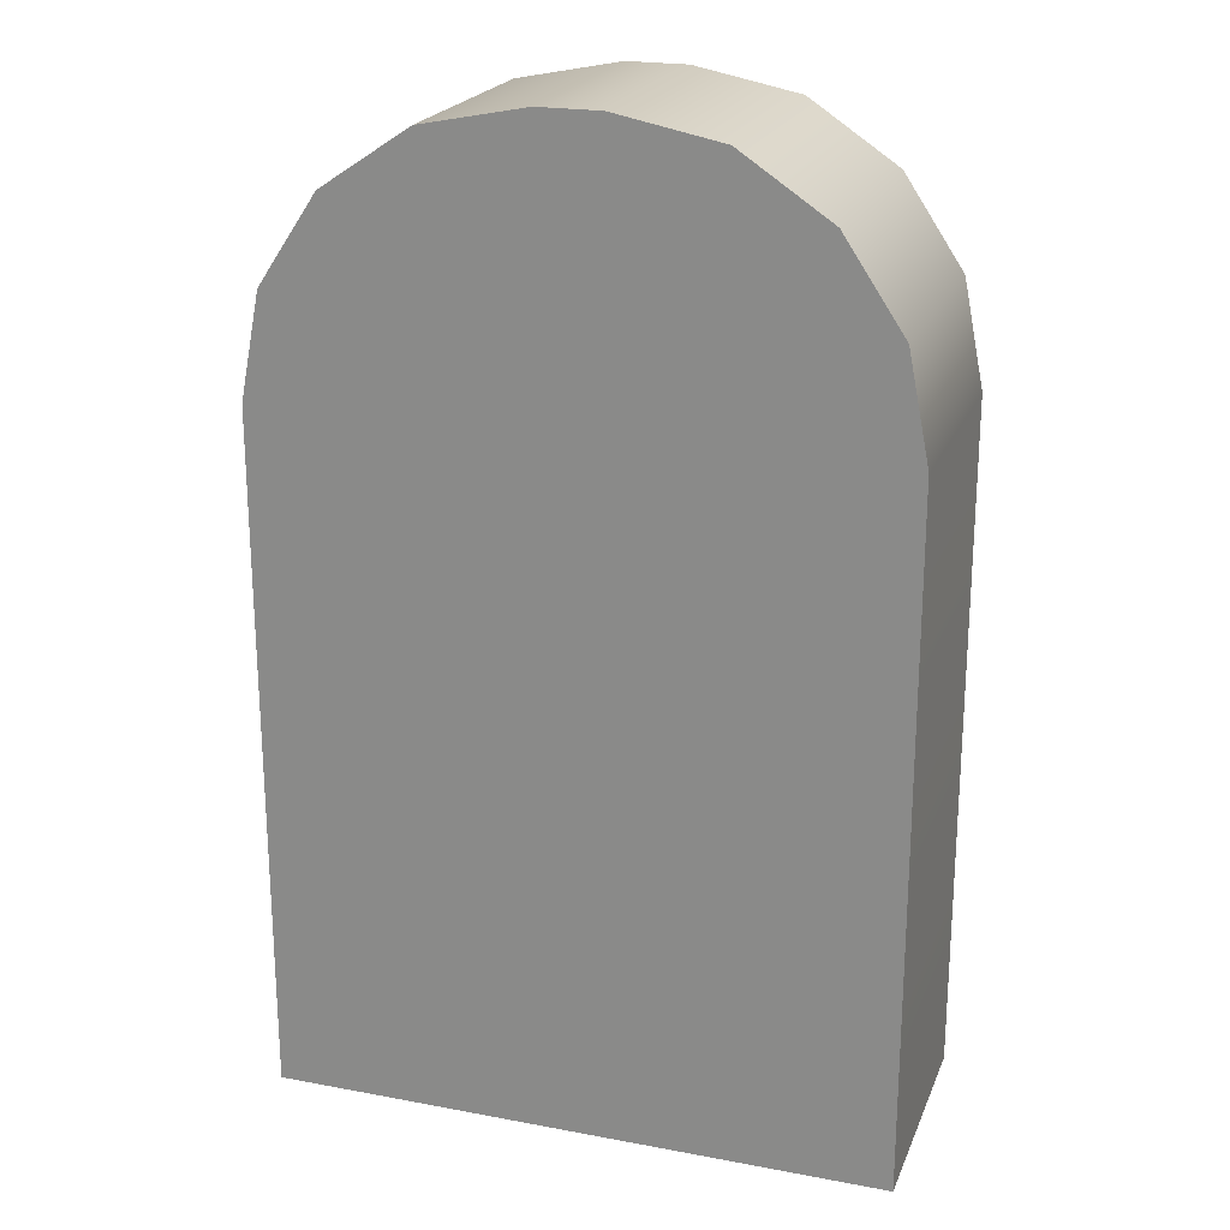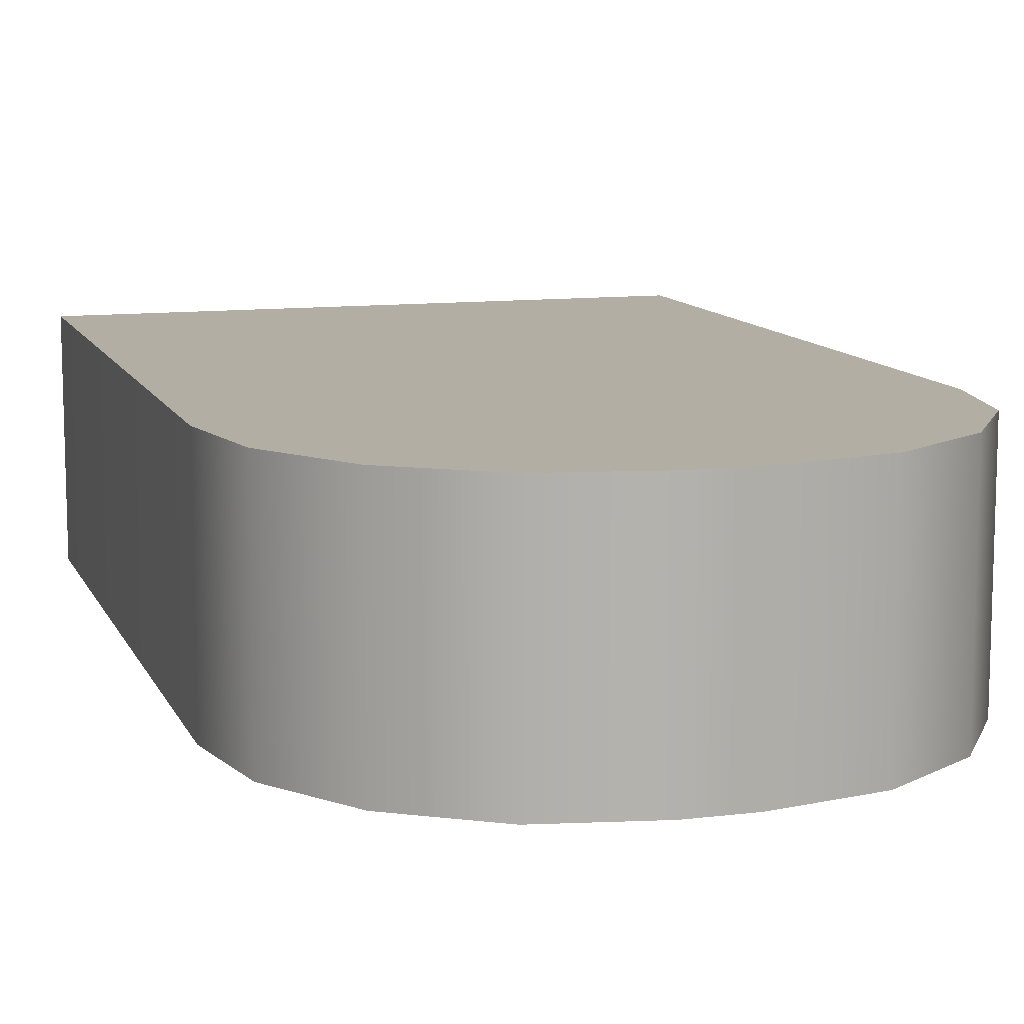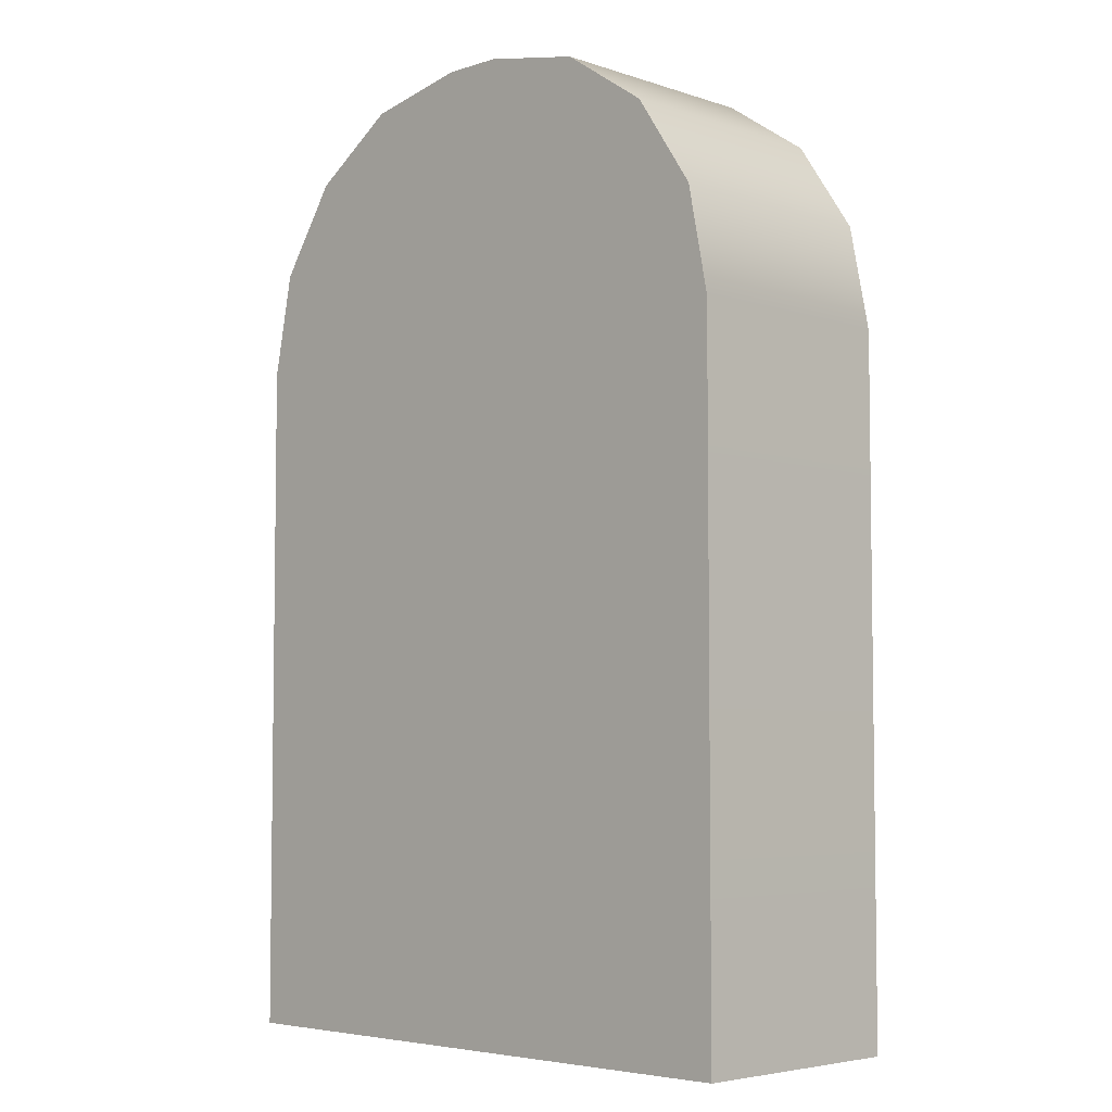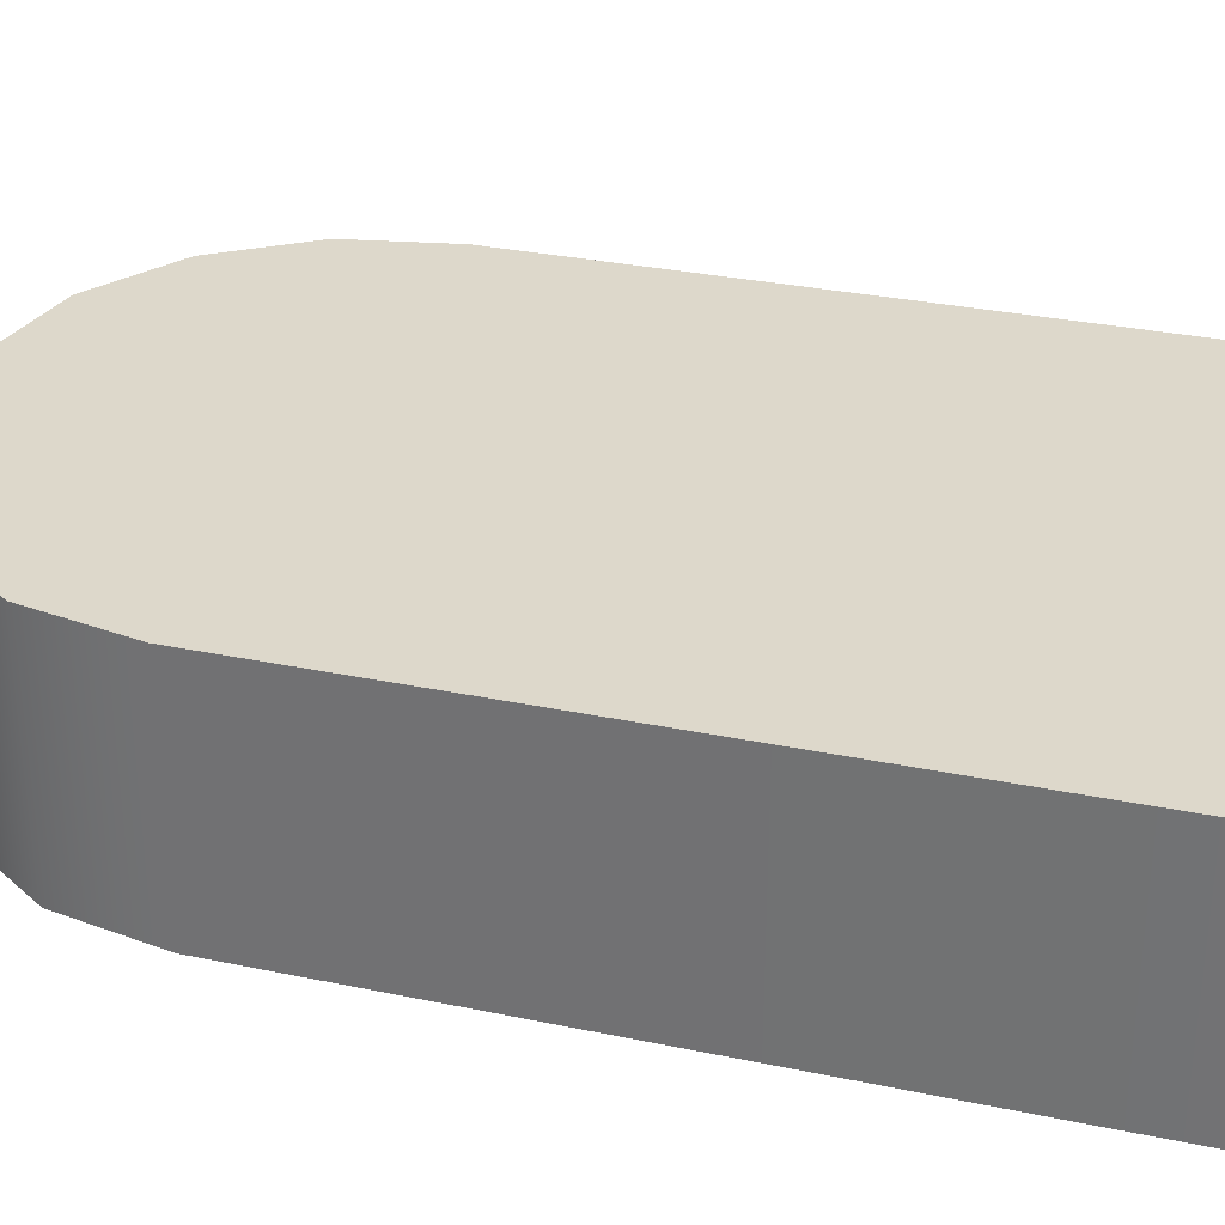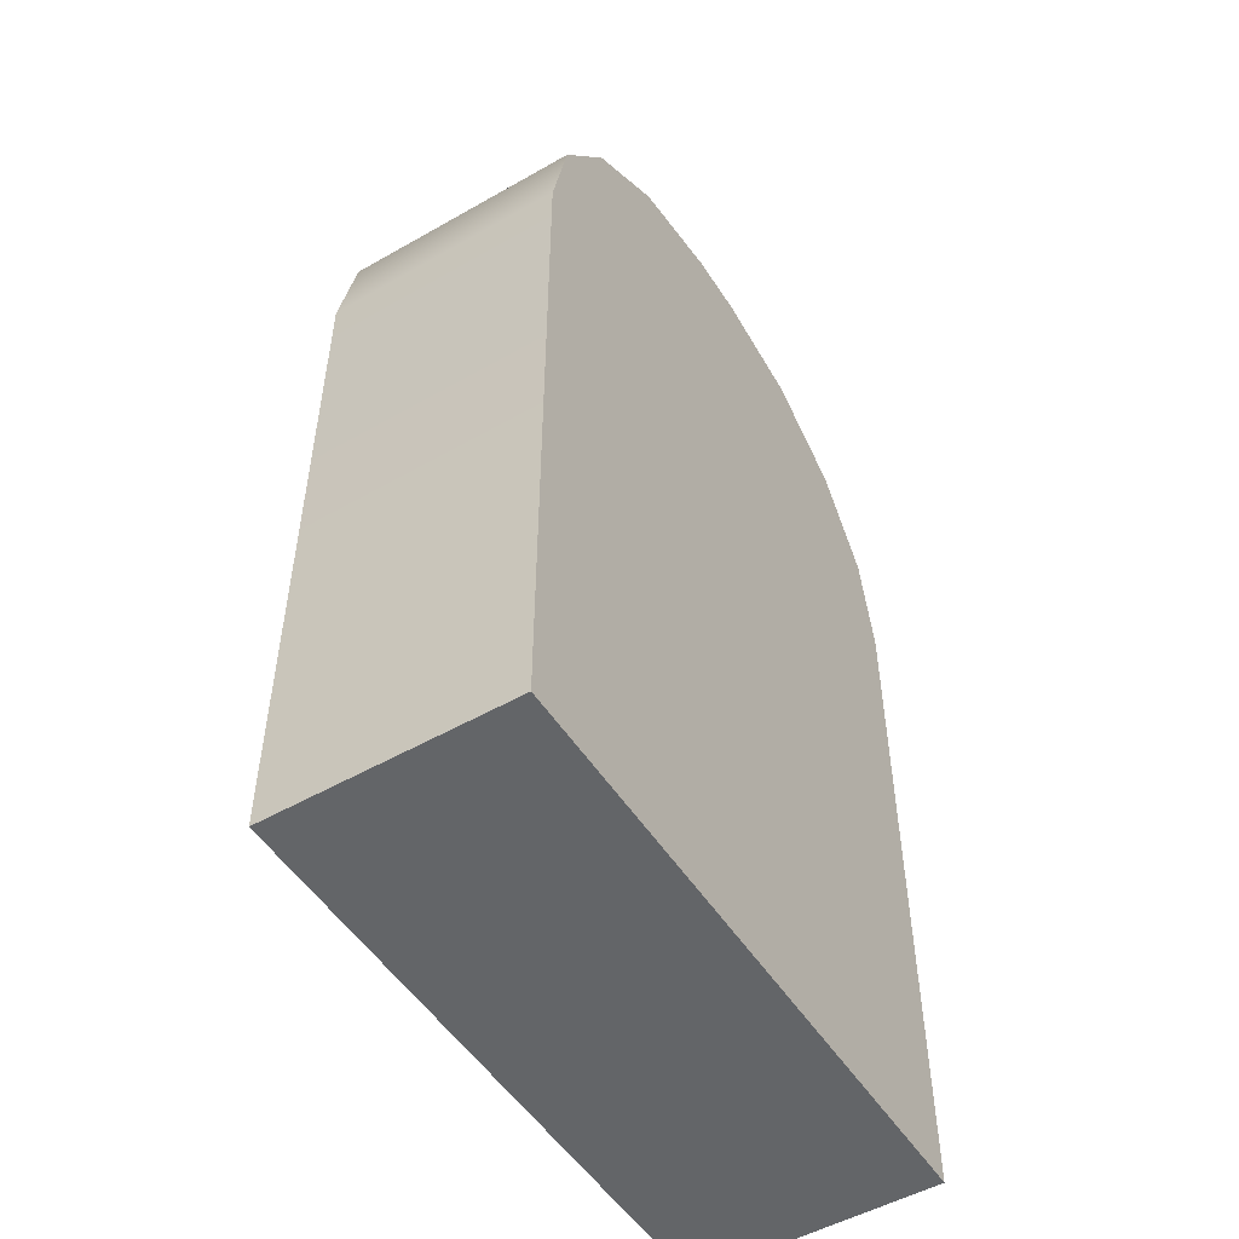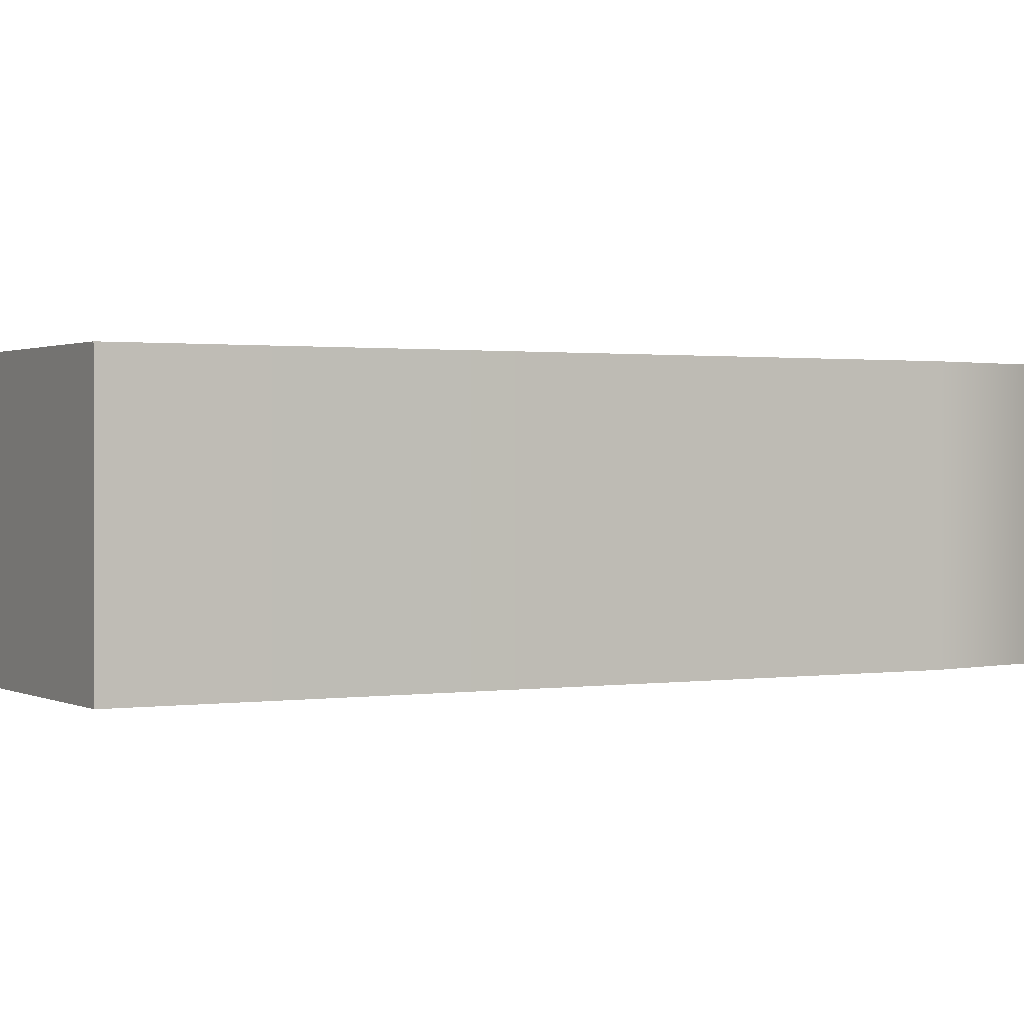
<metadata>
{"format":"obj","ext":"obj","renderer":"f3d","projection":"perspective","resolution":1024,"background":"white","views":[{"elev":21.8,"azim":18.2,"up":"+Y"},{"elev":11.0,"azim":163.0,"up":"+Z"},{"elev":-5.0,"azim":44.6,"up":"+Y"},{"elev":31.1,"azim":-73.4,"up":"+Z"},{"elev":-51.4,"azim":121.8,"up":"+Y"},{"elev":1.0,"azim":60.7,"up":"+Z"}]}
</metadata>
<code>
g default
v -10.69 1.009 171.8
v 25.32 1.009 171.8
v -10.69 1.009 157.8
v 25.32 1.009 157.8
v -0.6879 56.54 171.8
v -5.944 53.03 171.8
v -9.457 47.77 171.8
v -10.69 41.57 171.8
v 5.513 57.78 171.8
v -10.69 41.57 157.8
v -9.457 47.77 157.8
v -5.944 53.03 157.8
v -0.6879 56.54 157.8
v 5.513 57.78 157.8
v 24.09 47.77 171.8
v 20.57 53.03 171.8
v 15.32 56.54 171.8
v 9.117 57.78 171.8
v 25.32 41.57 171.8
v 25.32 41.57 157.8
v 9.117 57.78 157.8
v 15.32 56.54 157.8
v 20.57 53.03 157.8
v 24.09 47.77 157.8
g pCube2
f 14 9 18 21
f 3 4 2 1
f 2 4 20 19
f 3 1 8 10
f 8 7 11 10
f 7 6 12 11
f 6 5 13 12
f 5 9 14 13
f 18 17 22 21
f 17 16 23 22
f 16 15 24 23
f 15 19 20 24
f 15 16 17 18 9 5 6 7 8 1 2 19
f 20 4 3 10 11 12 13 14 21 22 23 24

</code>
